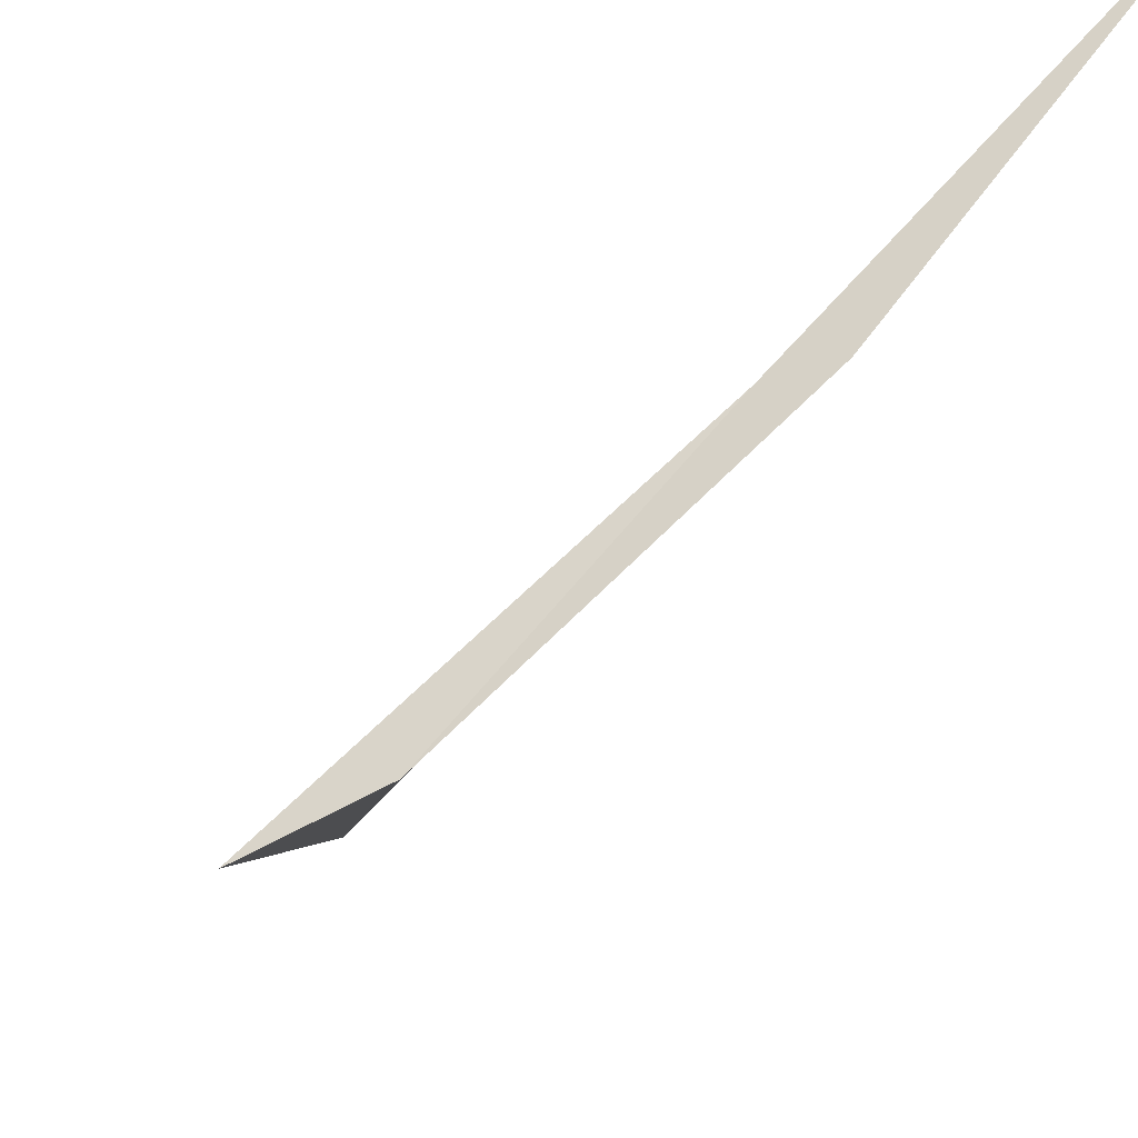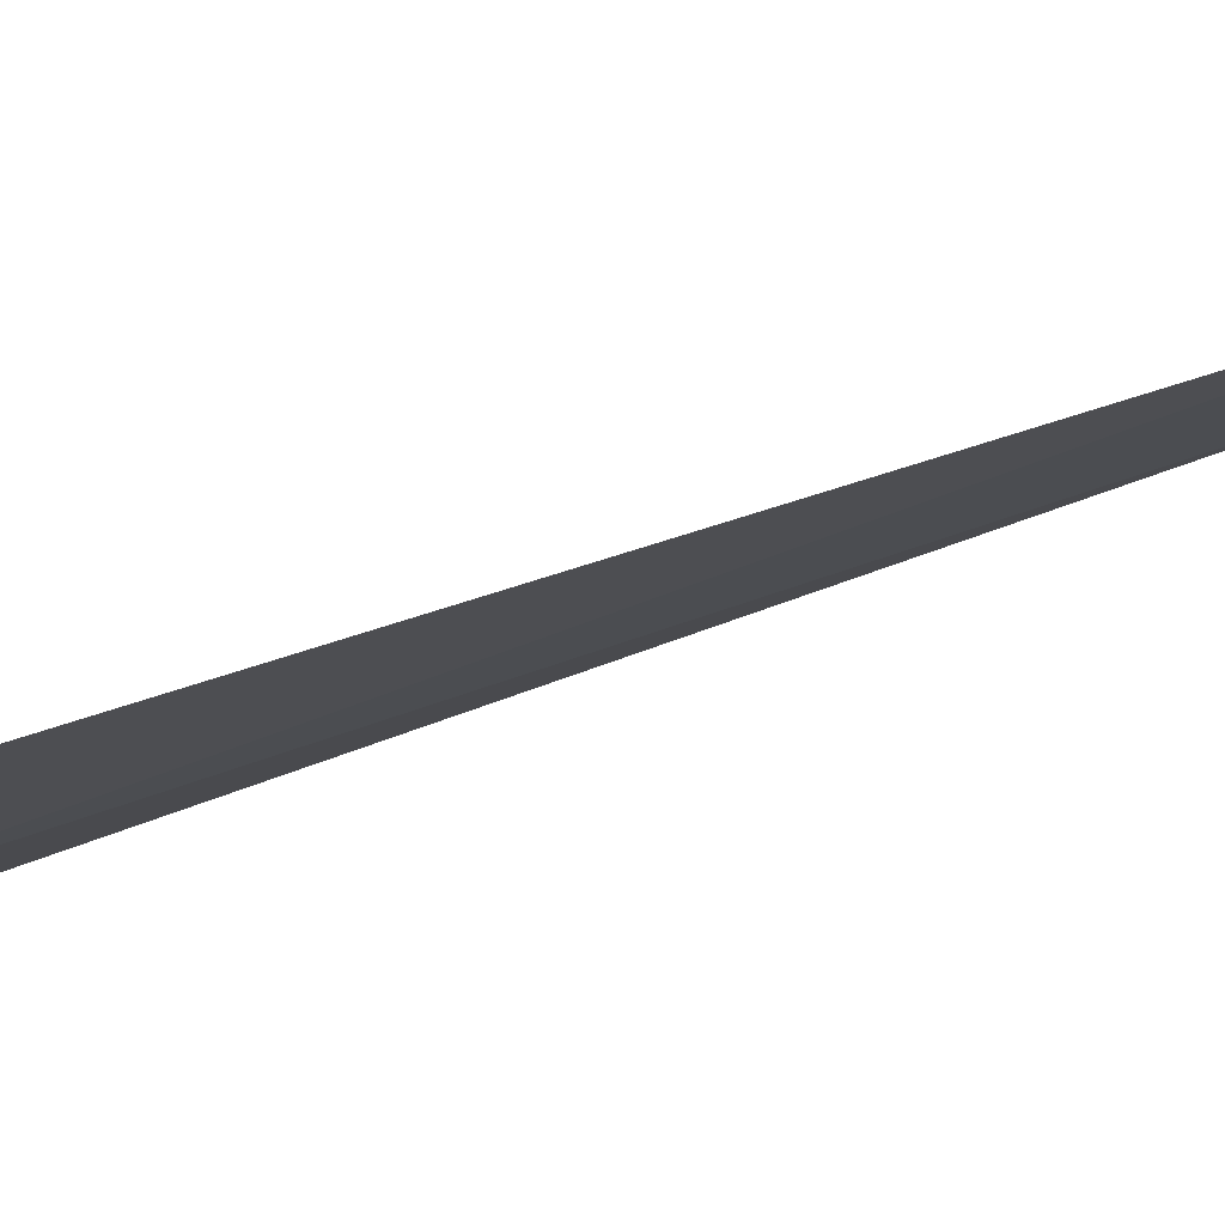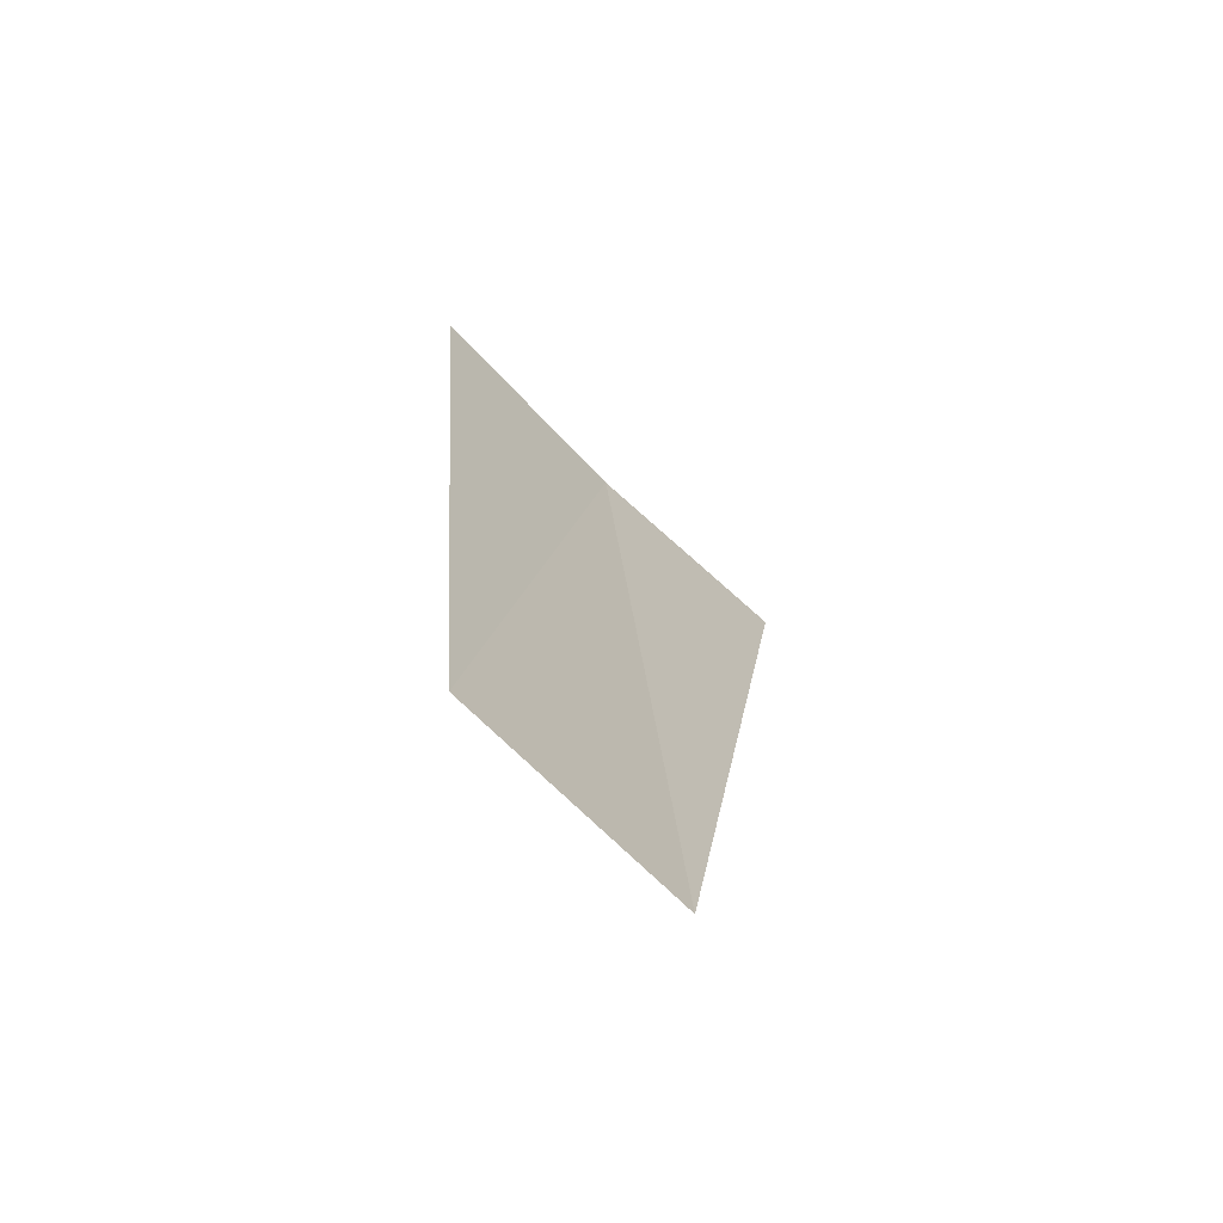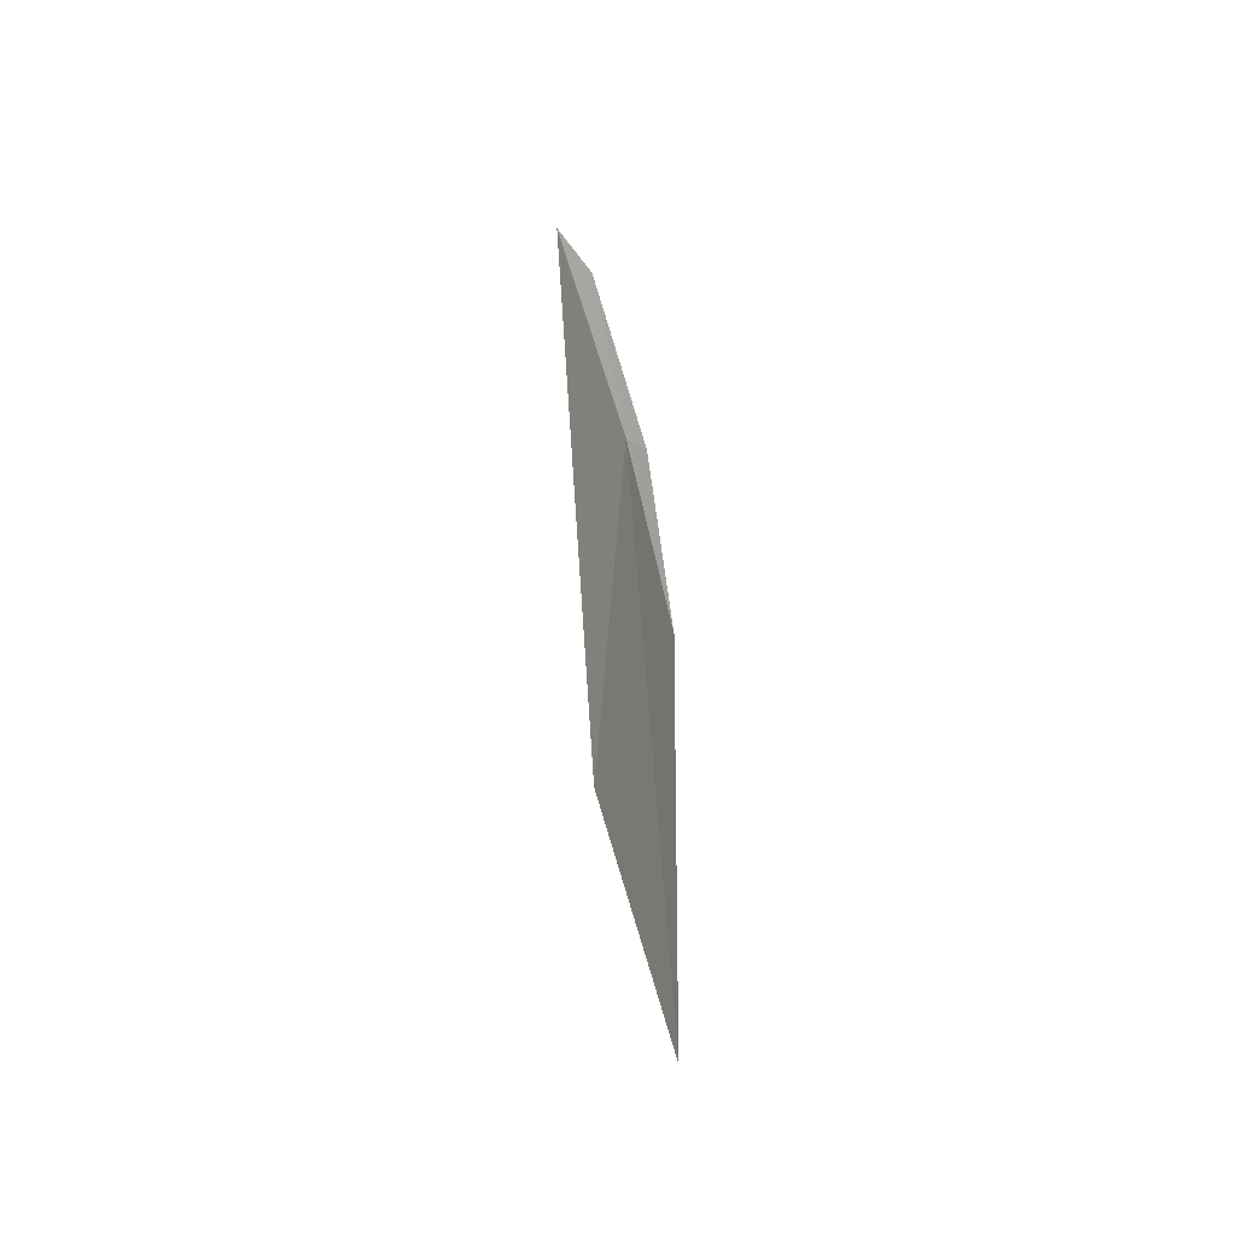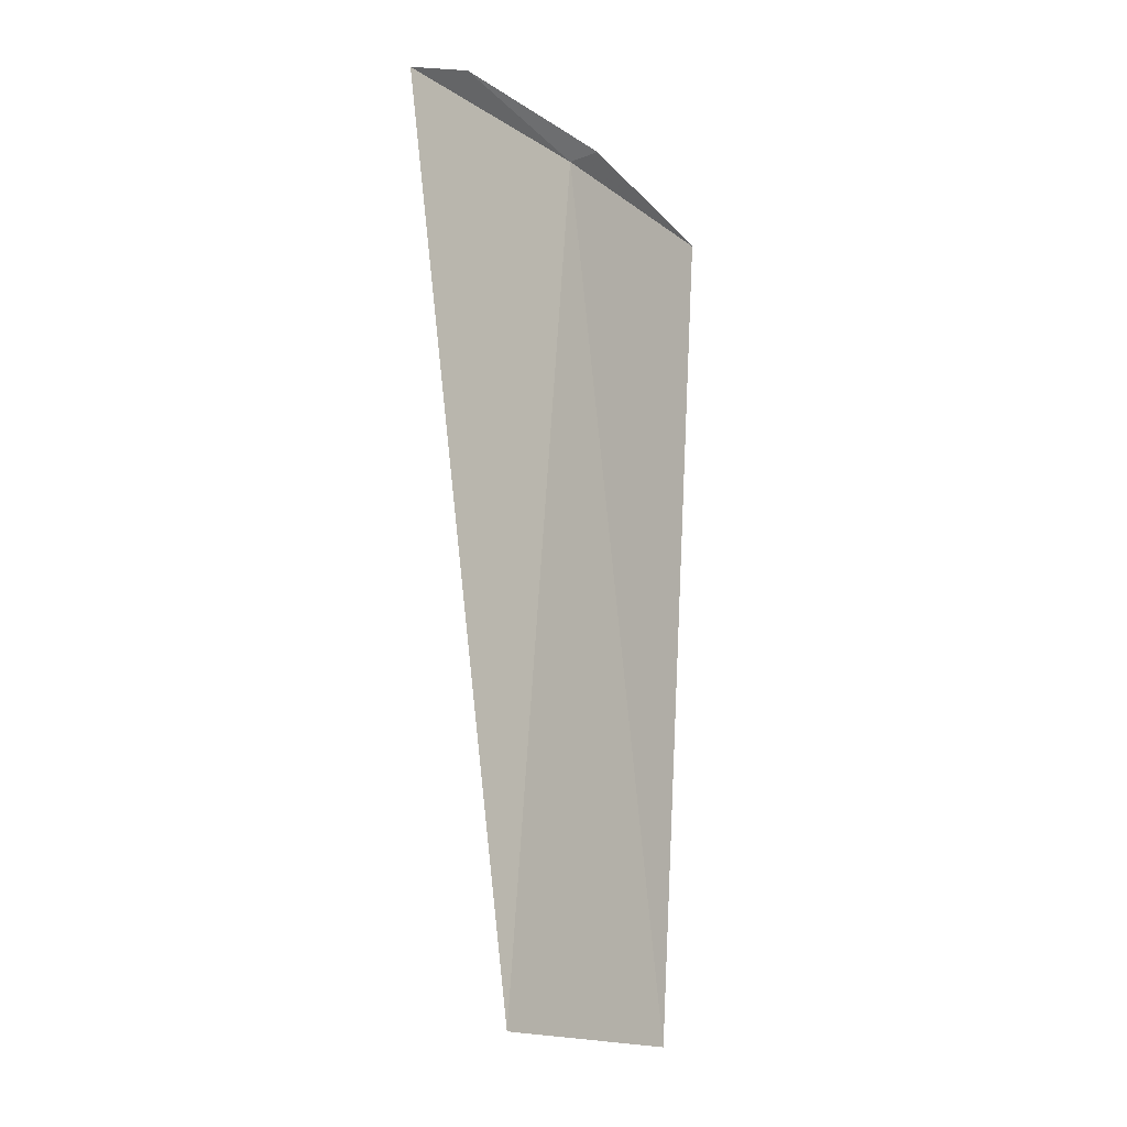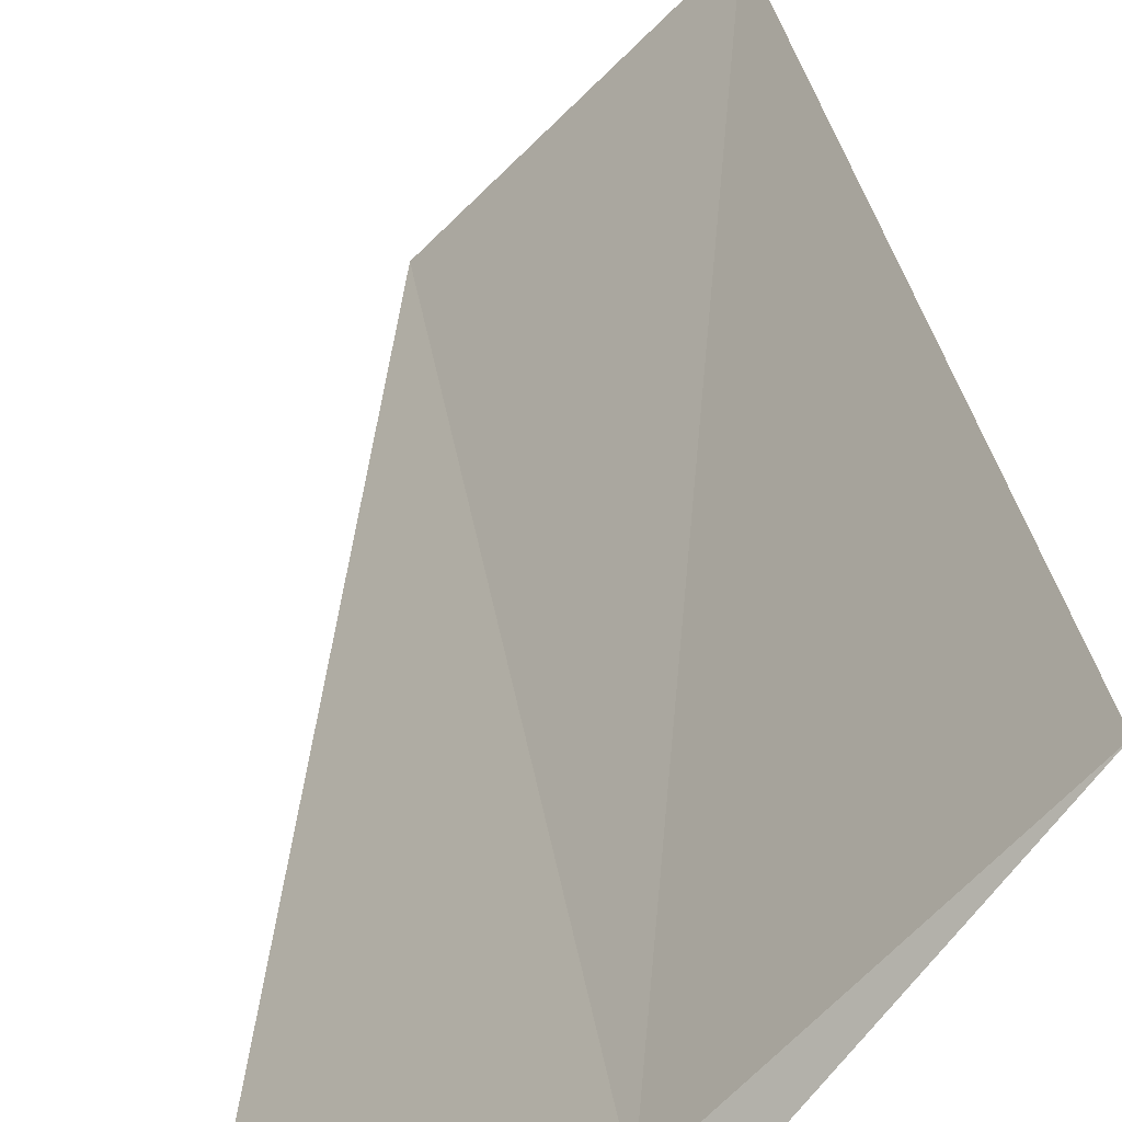
<metadata>
{"format":"obj","ext":"obj","renderer":"f3d","projection":"perspective","resolution":1024,"background":"white","views":[{"elev":-9.0,"azim":-7.3,"up":"+Y"},{"elev":35.3,"azim":60.1,"up":"+Y"},{"elev":-70.4,"azim":-179.4,"up":"+Z"},{"elev":-64.1,"azim":-29.9,"up":"+Z"},{"elev":-17.4,"azim":-7.6,"up":"+Z"},{"elev":28.9,"azim":-2.5,"up":"+Y"}]}
</metadata>
<code>
v 10.61 -10.61 4.053
v 10.06 -11.22 4.131
v 9.805 -11.35 4.053
v 11.35 -9.805 4.053
v 10.74 -10.58 4.131
v 10.31 -10.9 9.372e-16
v 11.09 -10.11 9.847e-16
f 1 3 2
f 1 5 4
f 1 2 5
f 1 6 3
f 1 4 7
f 1 7 6

</code>
